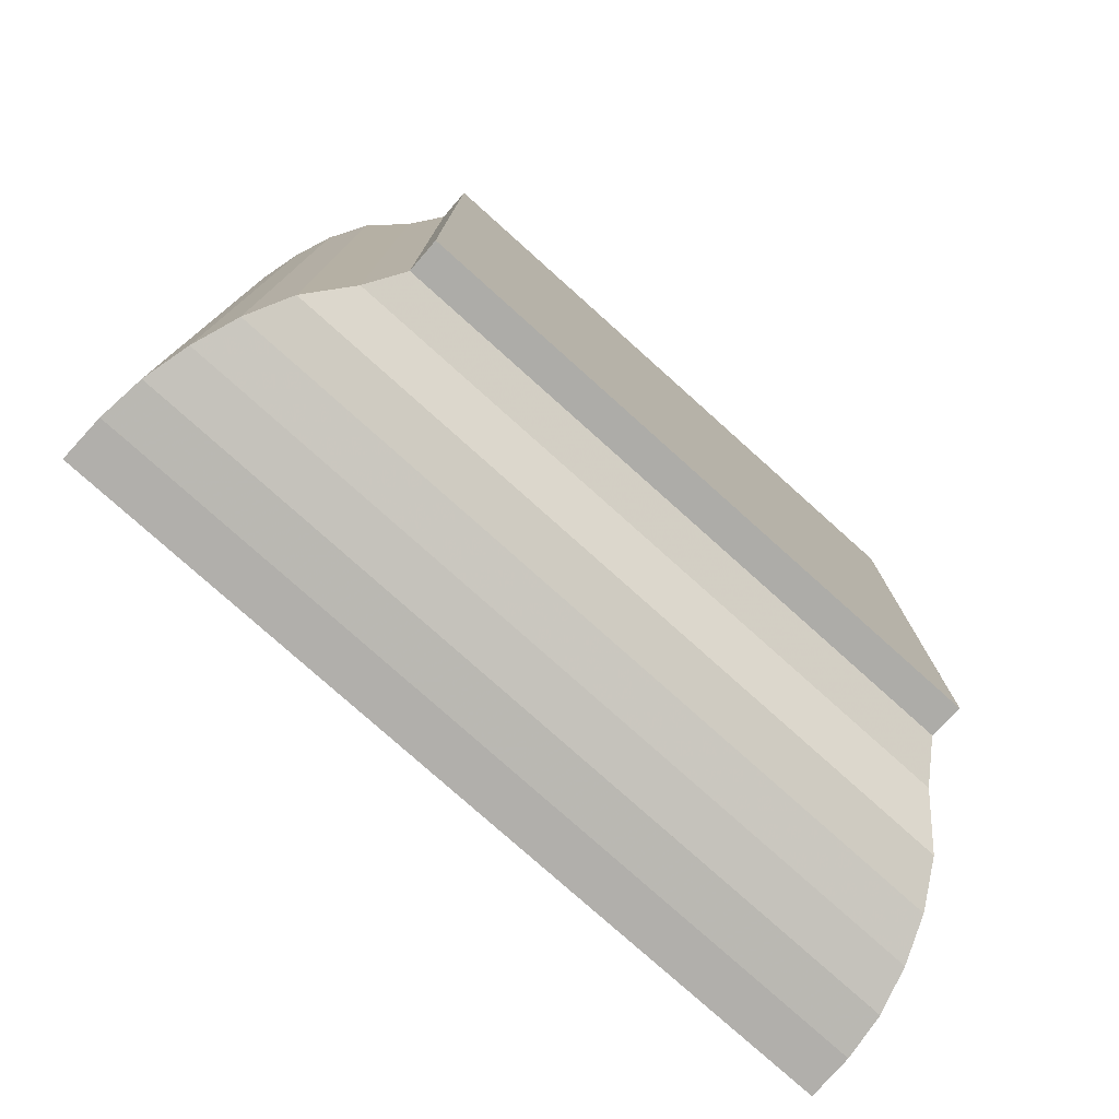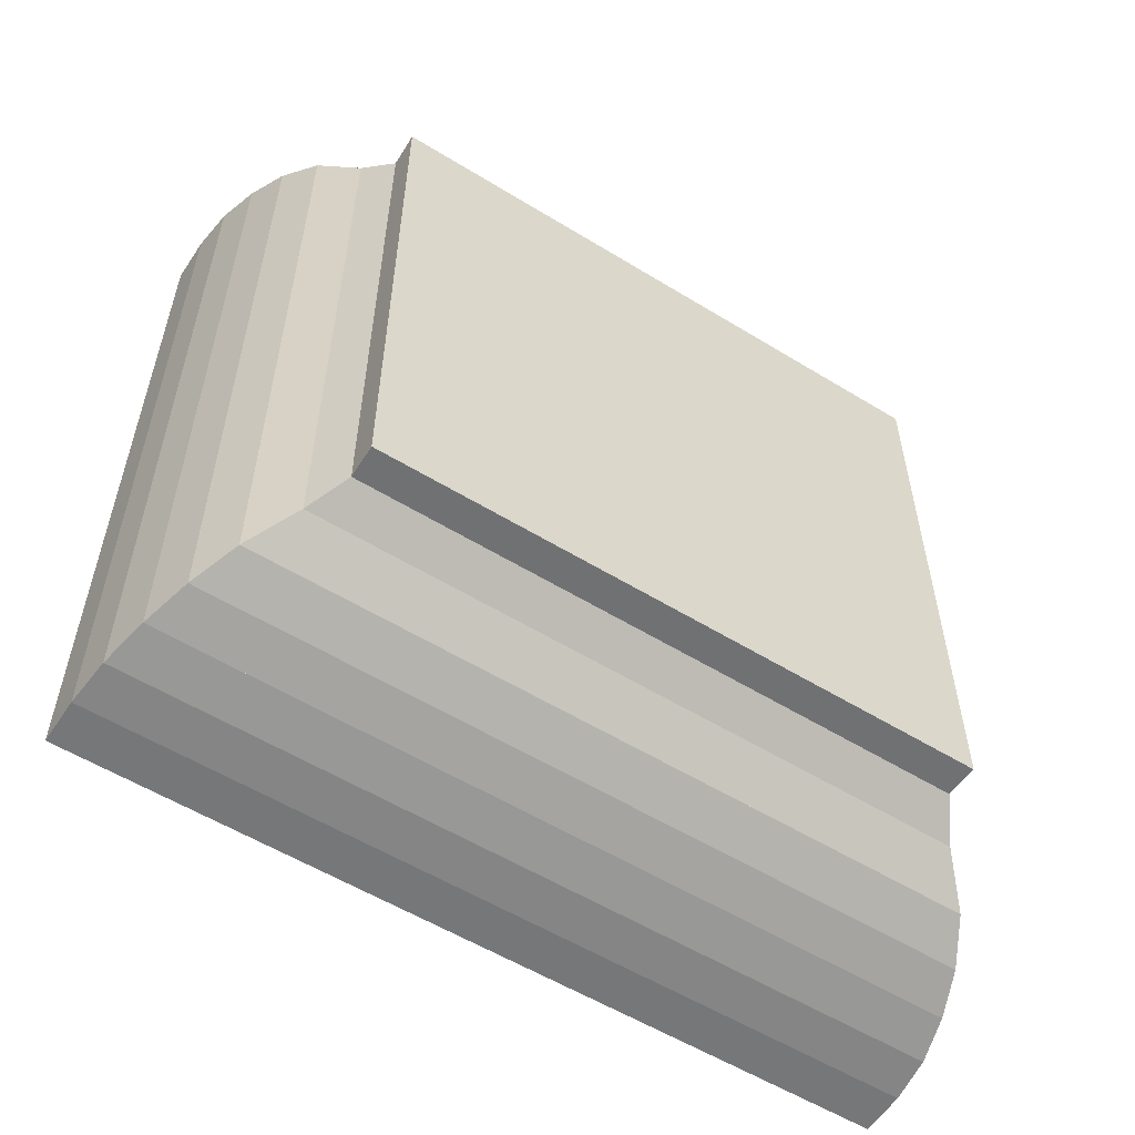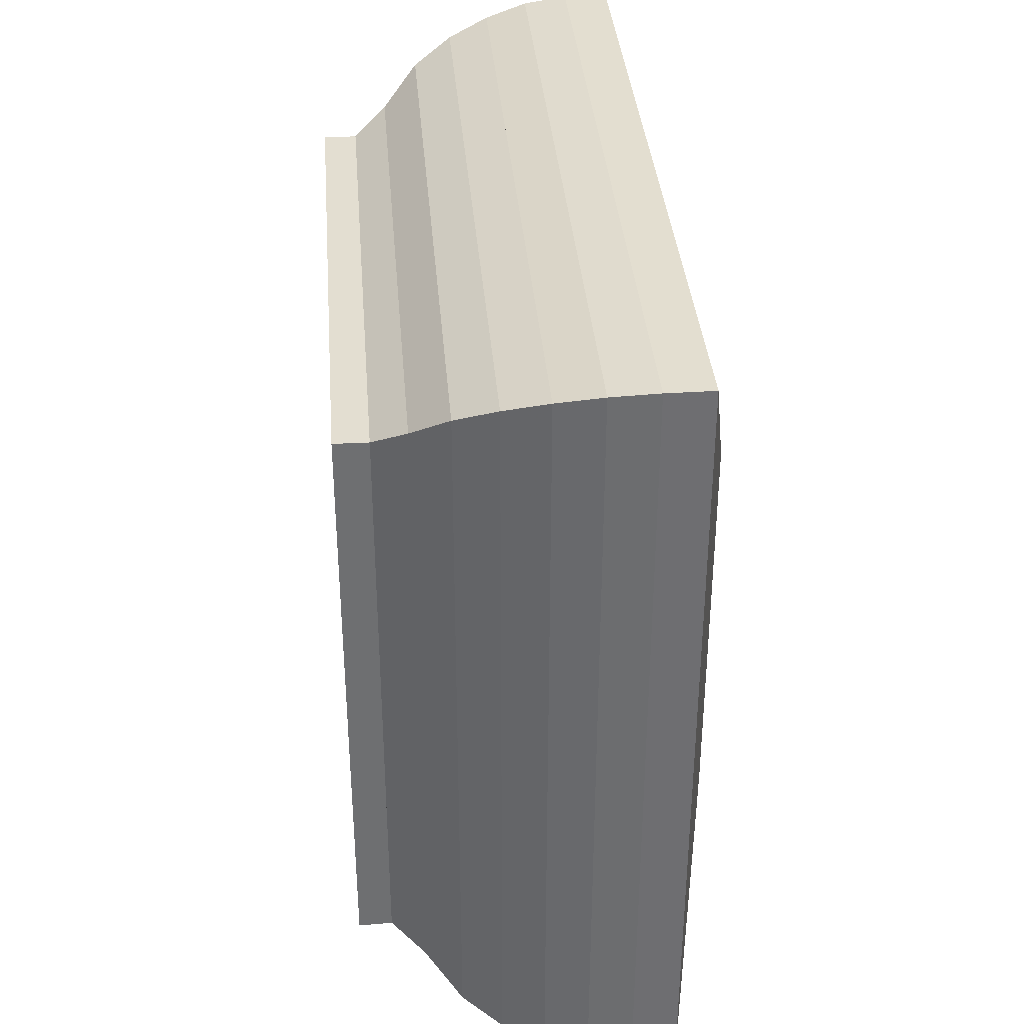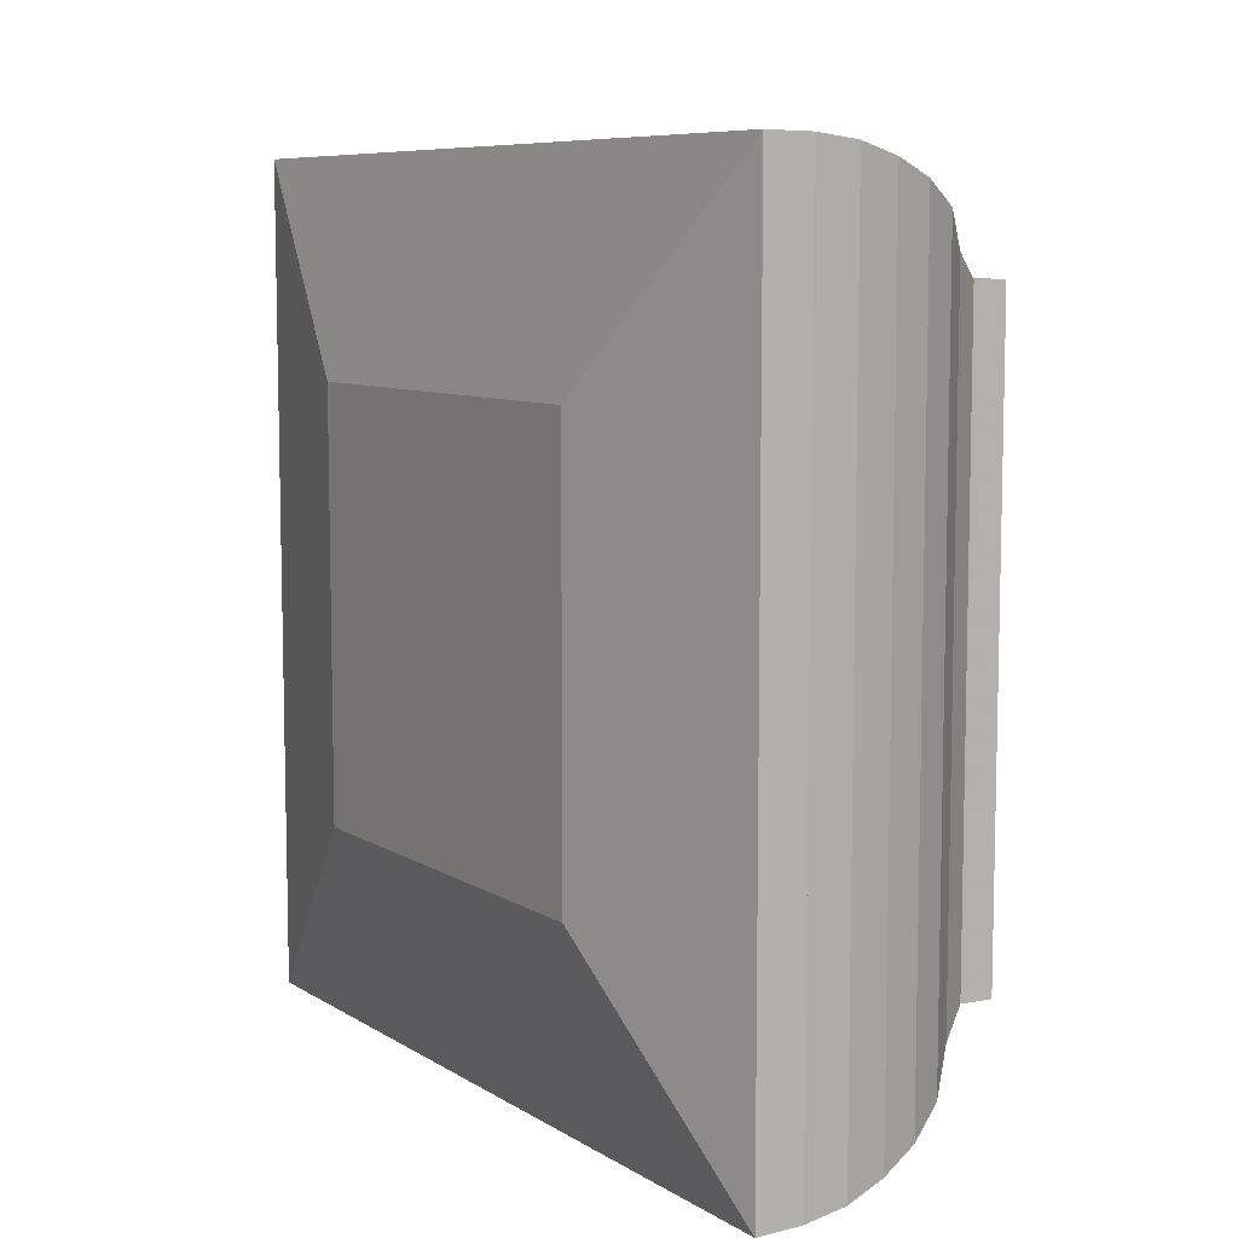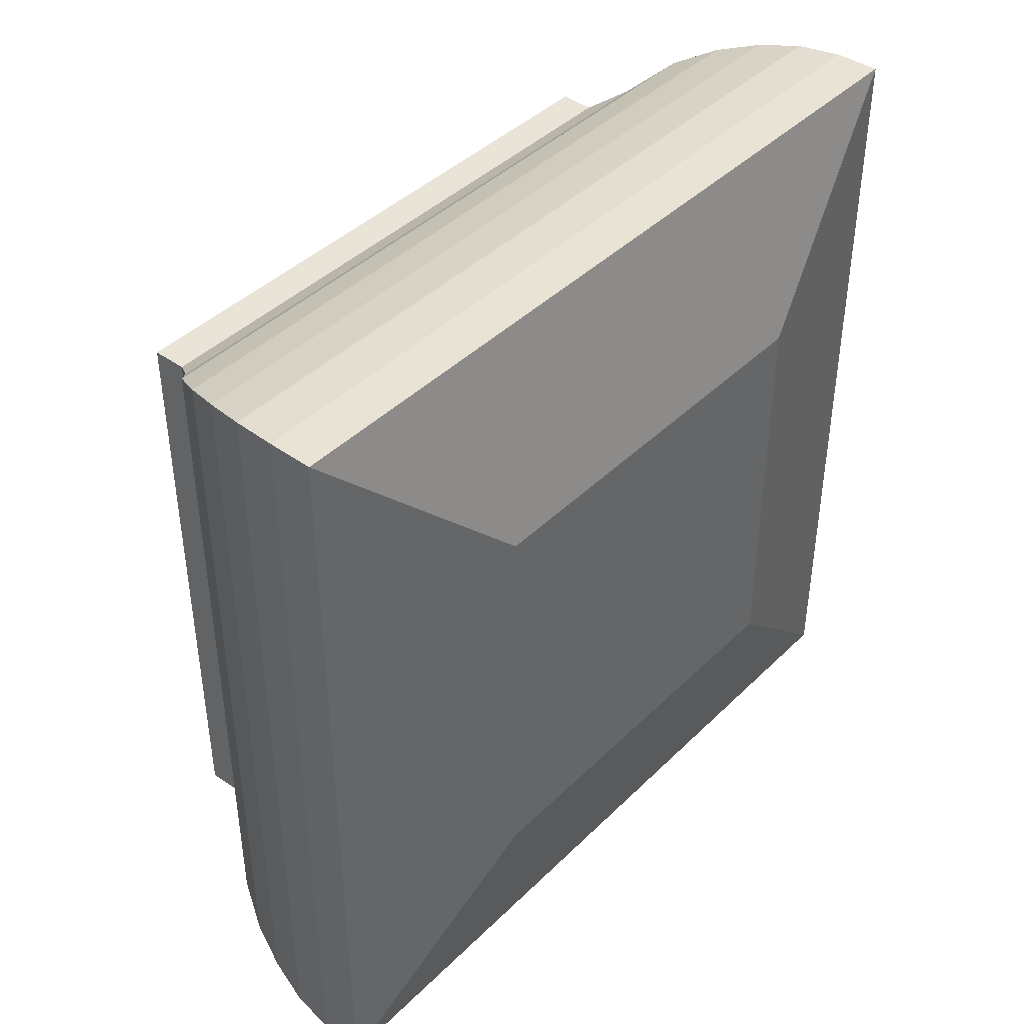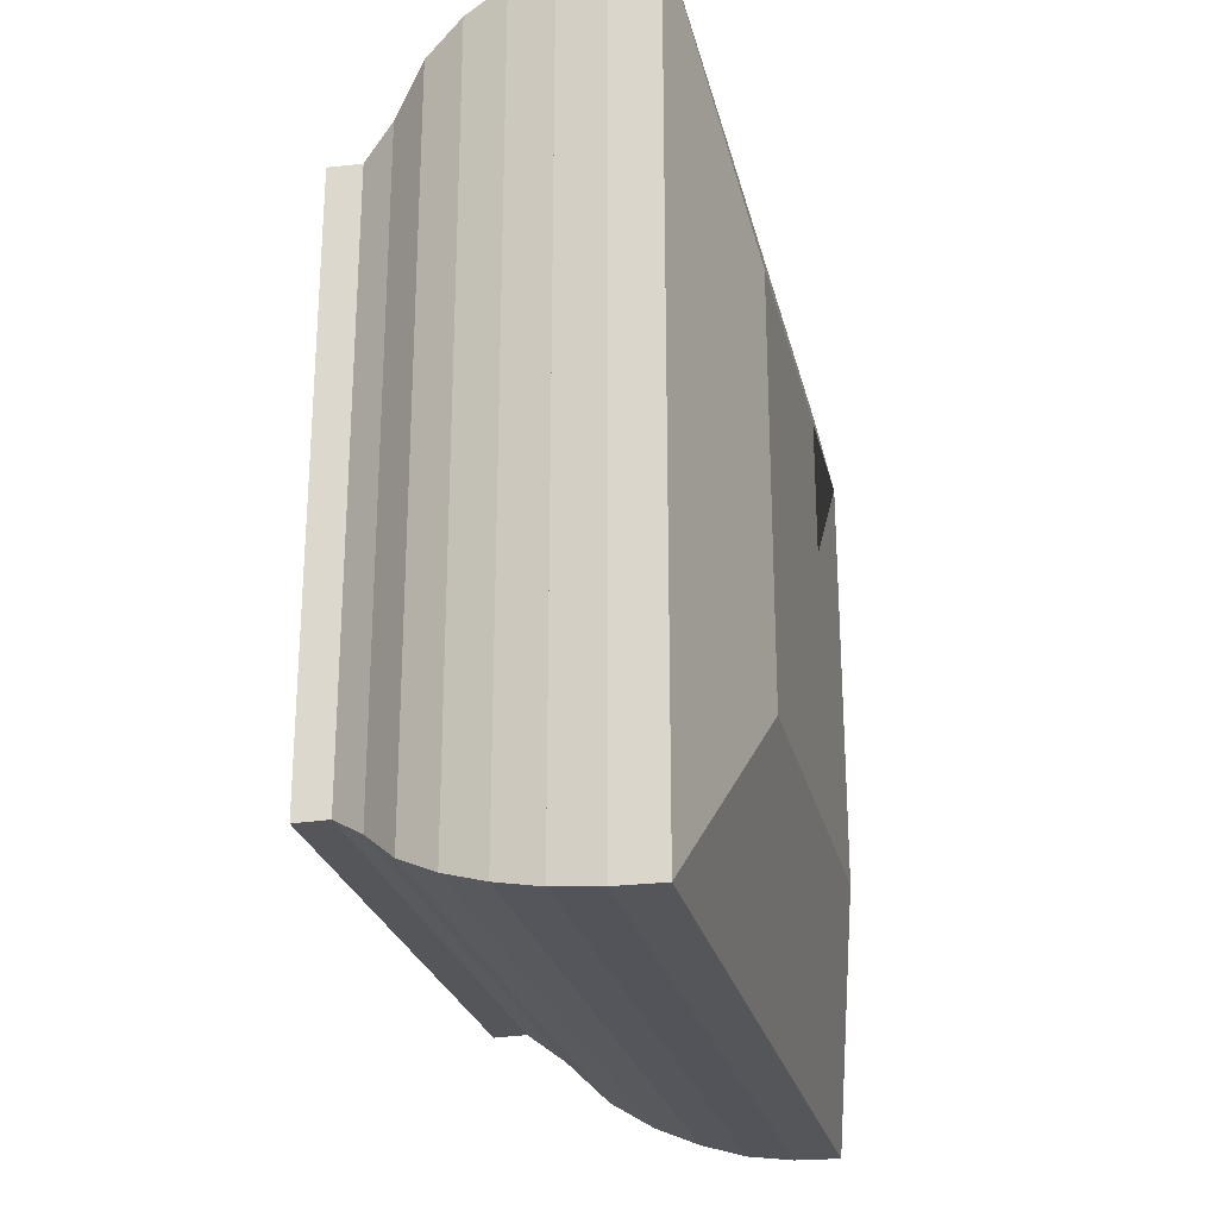
<metadata>
{"format":"obj","ext":"obj","renderer":"f3d","projection":"perspective","resolution":1024,"background":"white","views":[{"elev":-77.6,"azim":48.1,"up":"+Y"},{"elev":-56.3,"azim":57.3,"up":"+Y"},{"elev":35.9,"azim":175.5,"up":"+Z"},{"elev":8.1,"azim":-32.1,"up":"+Y"},{"elev":42.1,"azim":-139.2,"up":"+Z"},{"elev":-25.3,"azim":-167.3,"up":"+Z"}]}
</metadata>
<code>
v 0 -1 -1
v 0 -1 1
v 0 1 1
v 0 1 -1
v 0.2213 -1.992 -1.992
v 0.2213 -1.992 1.992
v 0.2213 1.992 1.992
v 0.2213 1.992 -1.992
v 0.4422 -1.989 -1.989
v 0.4422 -1.989 1.989
v 0.4422 1.989 1.989
v 0.4422 1.989 -1.989
v 0.6606 -1.965 -1.965
v 0.6606 -1.965 1.965
v 0.6606 1.965 1.965
v 0.6606 1.965 -1.965
v 0.8732 -1.913 -1.913
v 0.8732 -1.913 1.913
v 0.8732 1.913 1.913
v 0.8732 1.913 -1.913
v 1.078 -1.839 -1.839
v 1.078 -1.839 1.839
v 1.078 1.839 1.839
v 1.078 1.839 -1.839
v 1.27 -1.734 -1.734
v 1.27 -1.734 1.734
v 1.27 1.734 1.734
v 1.27 1.734 -1.734
v 1.445 -1.571 -1.571
v 1.445 -1.571 1.571
v 1.445 1.571 1.571
v 1.445 1.571 -1.571
v 1.607 -1.46 -1.46
v 1.607 -1.46 1.46
v 1.607 1.46 1.46
v 1.607 1.46 -1.46
v 1.769 -1.463 -1.463
v 1.769 -1.463 1.463
v 1.769 1.463 1.463
v 1.769 1.463 -1.463
f 1 2 4 5
f 5 6 7 8
f 5 6 2 1
f 6 7 3 2
f 7 8 4 3
f 8 5 1 4
f 9 10 11 12
f 9 10 6 5
f 10 11 7 6
f 11 12 8 7
f 12 9 5 8
f 13 14 15 16
f 13 14 10 9
f 14 15 11 10
f 15 16 12 11
f 16 13 9 12
f 17 18 19 20
f 17 18 14 13
f 18 19 15 14
f 19 20 16 15
f 20 17 13 16
f 21 22 23 24
f 21 22 18 17
f 22 23 19 18
f 23 24 20 19
f 24 21 17 20
f 25 26 27 28
f 25 26 22 21
f 26 27 23 22
f 27 28 24 23
f 28 25 21 24
f 29 30 31 32
f 29 30 26 25
f 30 31 27 26
f 31 32 28 27
f 32 29 25 28
f 33 34 35 36
f 33 34 30 29
f 34 35 31 30
f 35 36 32 31
f 36 33 29 32
f 37 38 39 40
f 37 38 34 33
f 38 39 35 34
f 39 40 36 35
f 40 37 33 36

</code>
